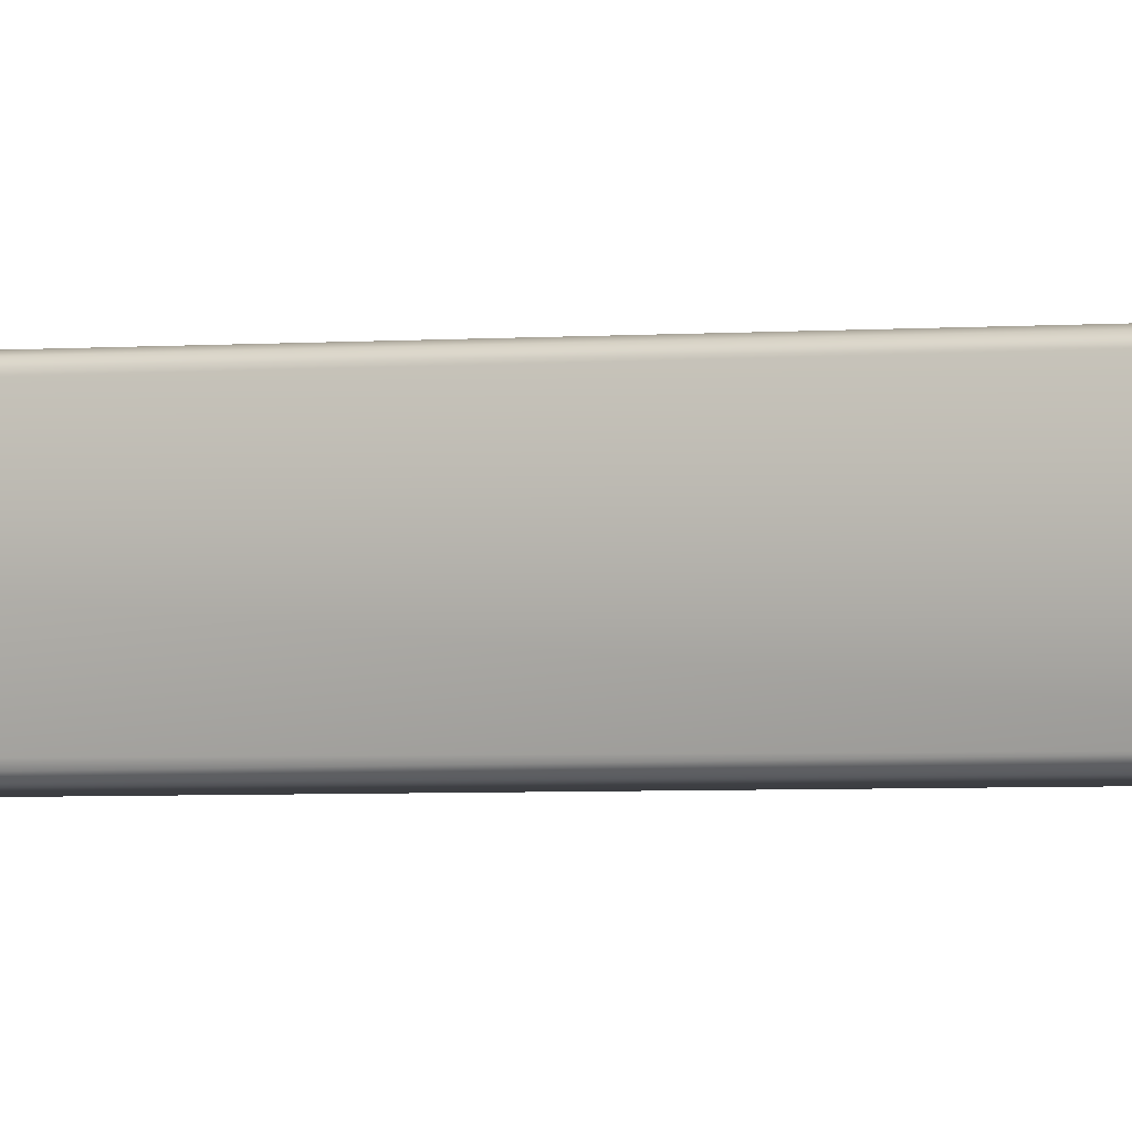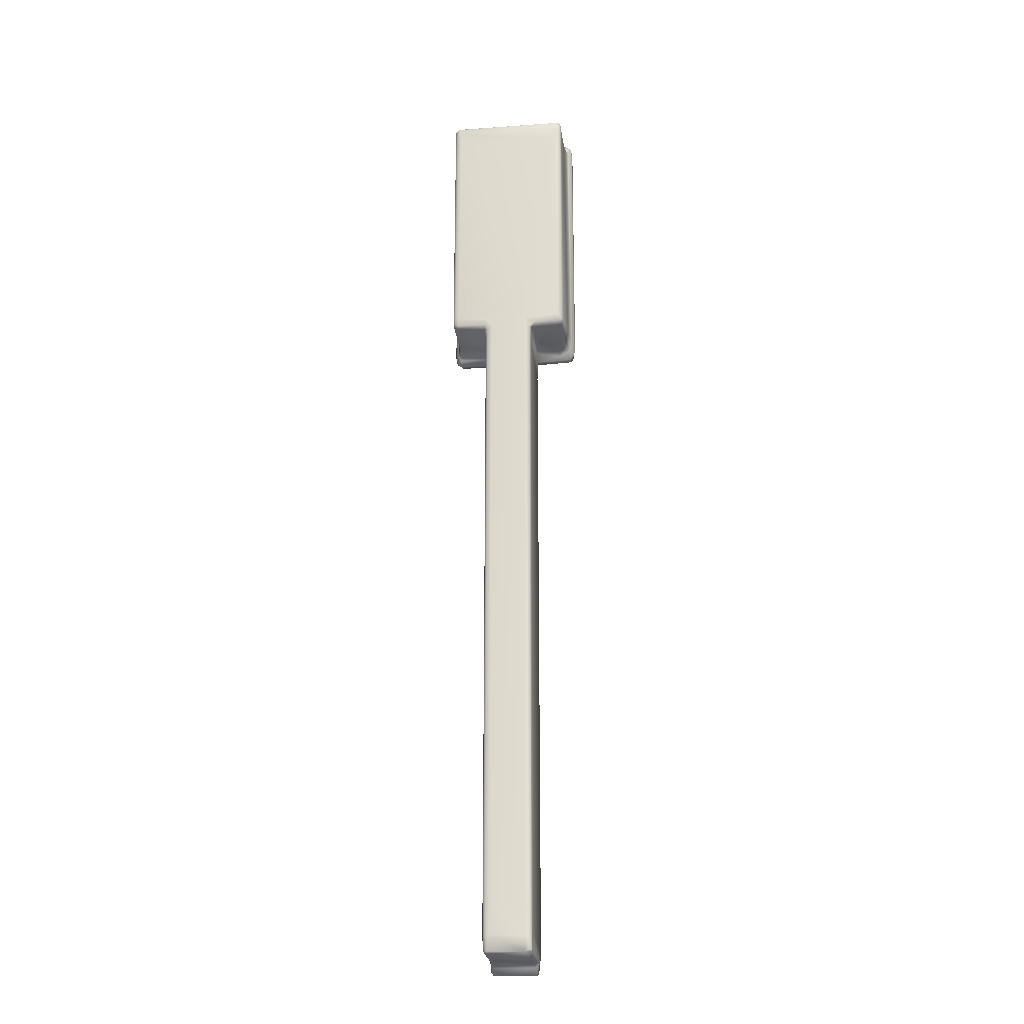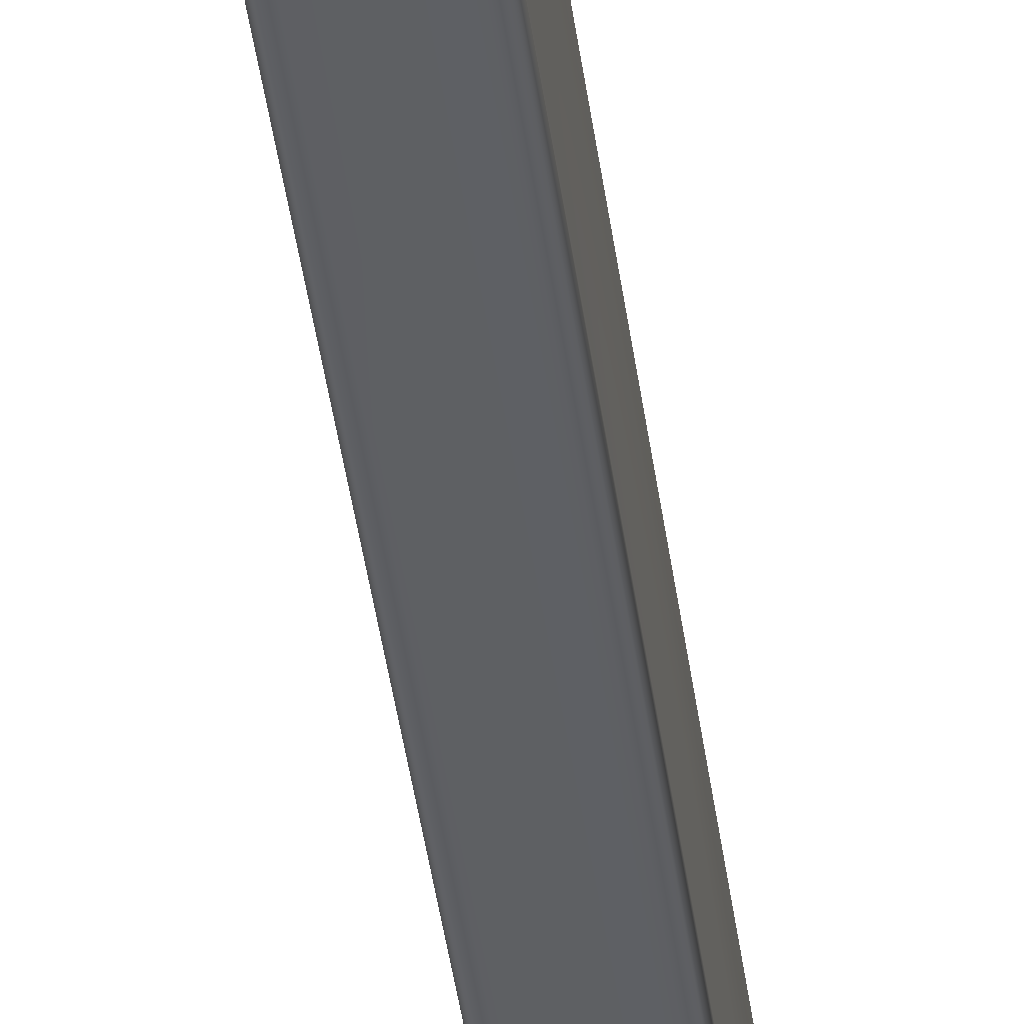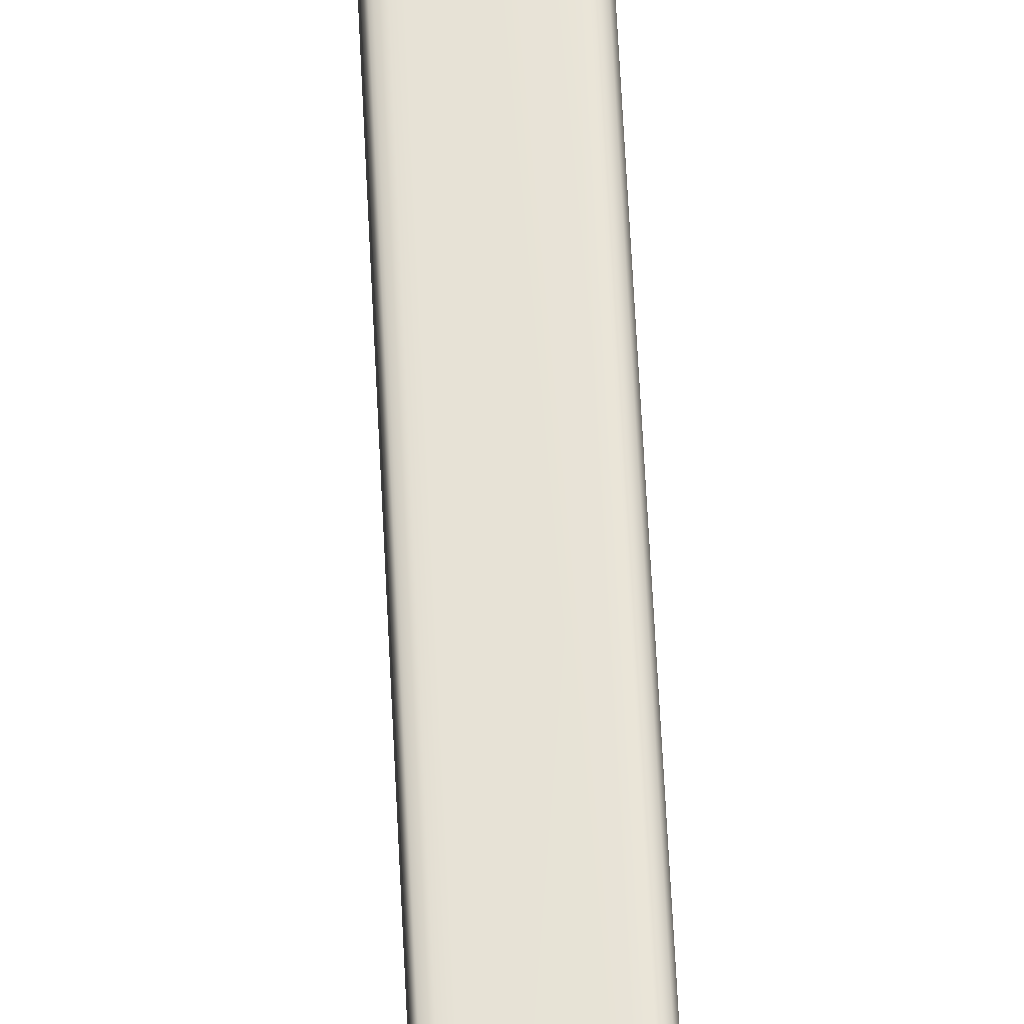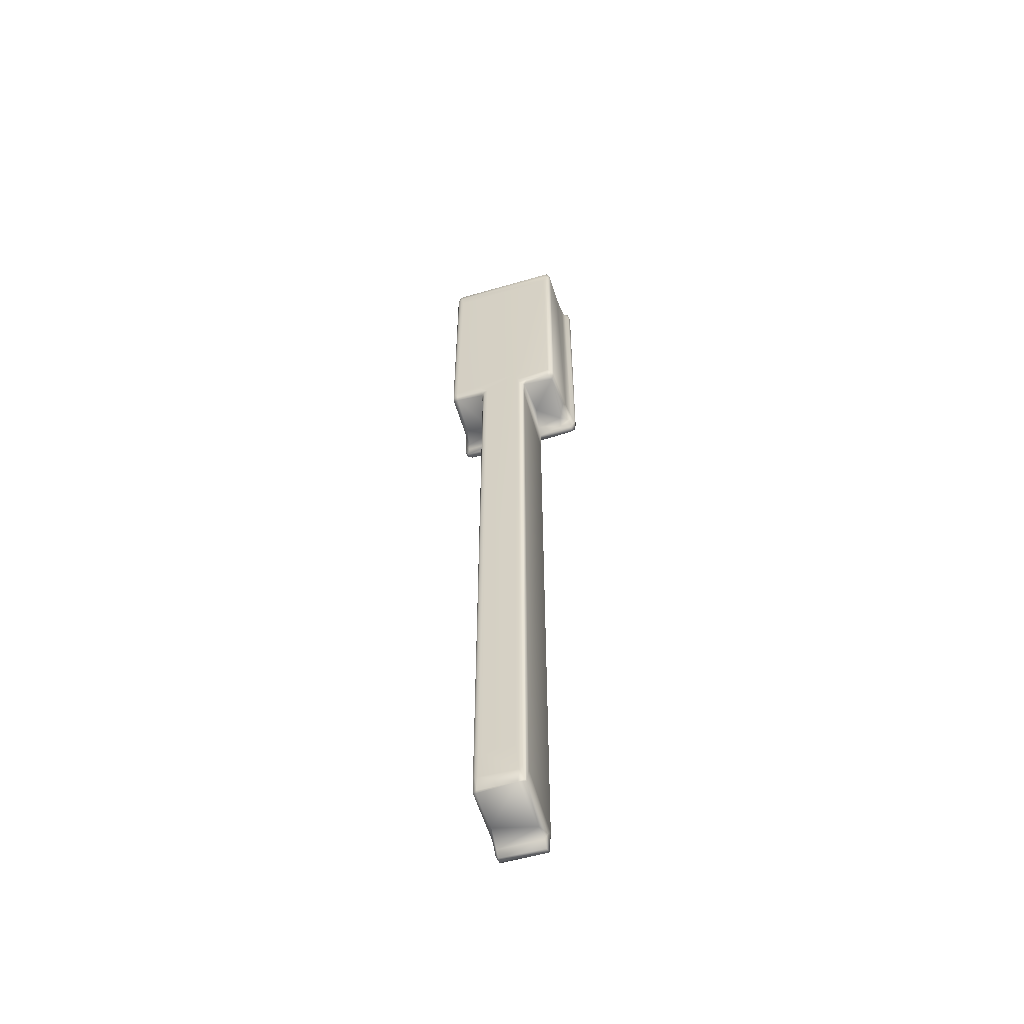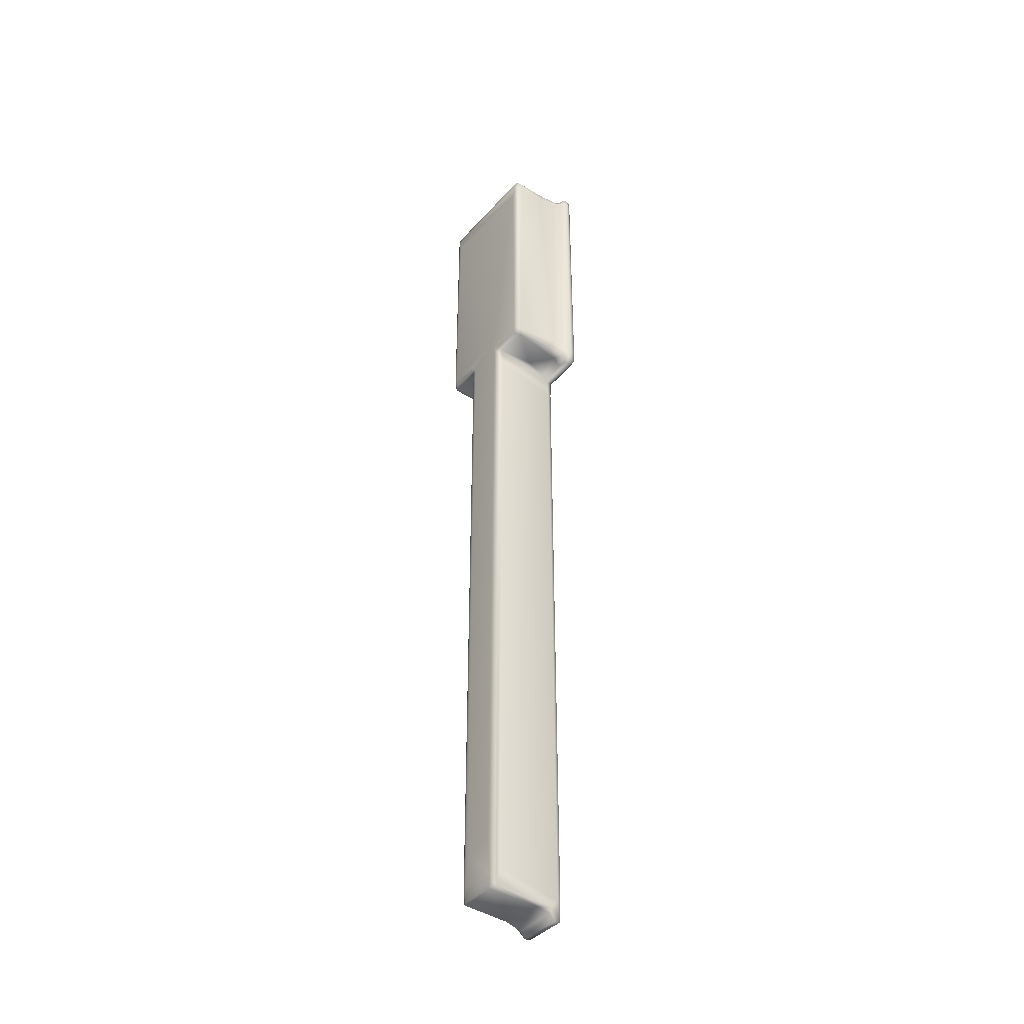
<metadata>
{"format":"obj","ext":"obj","renderer":"f3d","projection":"perspective","resolution":1024,"background":"white","views":[{"elev":-2.9,"azim":-72.0,"up":"+Y"},{"elev":-22.8,"azim":7.0,"up":"+Z"},{"elev":-43.0,"azim":7.6,"up":"+Y"},{"elev":63.0,"azim":-2.8,"up":"+Y"},{"elev":-56.3,"azim":17.1,"up":"+Z"},{"elev":-40.6,"azim":52.8,"up":"+Z"}]}
</metadata>
<code>
o Cube_Cube.002
v -1.997 2.589 3.348
v -1.996 2.594 3.353
v -1.996 2.55 3.361
v -2.054 2.55 3.809
v -2.052 2.547 3.804
v -2.053 2.547 3.809
v -1.972 2.569 3.97
v -1.972 2.548 3.976
v -1.972 2.55 3.97
v -1.973 2.547 3.97
v -2.054 2.548 3.975
v -2.051 2.546 3.976
v -2.052 2.548 3.978
v -1.971 2.584 3.975
v -1.972 2.573 3.976
v -1.973 2.587 3.98
v -1.974 2.55 3.801
v -1.993 2.573 3.8
v -1.978 2.585 3.8
v -2.055 2.587 3.808
v -2.054 2.581 3.803
v -2.054 2.575 3.809
v -2.054 2.58 3.97
v -2.053 2.587 3.799
v -2.051 2.575 3.801
v -2.053 2.549 3.803
v -1.977 2.576 3.978
v -2.049 2.581 3.978
v -1.974 2.55 3.978
v -2.052 2.546 3.809
v -2.05 2.546 3.804
v -2.049 2.545 3.809
v -2.05 2.547 3.801
v -1.977 2.546 3.803
v -1.996 2.548 3.8
v -2.055 2.598 3.799
v -2.054 2.598 3.797
v -2.056 2.598 3.8
v -2.05 2.59 3.981
v -2.054 2.585 3.977
v -2.051 2.592 3.985
v -2.056 2.59 3.979
v -1.971 2.598 3.979
v -1.968 2.597 3.975
v -1.97 2.598 3.973
v -1.97 2.59 3.807
v -1.972 2.581 3.81
v -1.971 2.589 3.8
v -1.971 2.592 3.794
v -1.968 2.592 3.799
v -1.979 2.591 3.797
v -1.972 2.592 3.985
v -1.969 2.597 3.982
v -1.973 2.597 3.984
v -1.997 2.597 3.793
v -1.971 2.595 3.793
v -1.995 2.592 3.793
v -1.973 2.598 3.796
v -2.056 2.592 3.794
v -2.057 2.596 3.797
v -2.053 2.596 3.794
v -2.059 2.595 3.802
v -2.058 2.592 3.798
v -2.058 2.592 3.976
v -1.967 2.595 3.977
v -1.968 2.592 3.983
v -1.968 2.592 3.976
v -1.967 2.593 3.804
v -2.051 2.595 3.986
v -2.054 2.597 3.984
v -2.058 2.595 3.983
v -2.057 2.592 3.983
v -1.975 2.598 3.982
v -2.032 2.59 3.797
v -2.03 2.582 3.8
v -2.054 2.59 3.797
v -2.032 2.592 3.793
v -2.056 2.59 3.802
v -2.058 2.597 3.975
v -1.97 2.59 3.978
v -1.972 2.59 3.982
v -2.056 2.598 3.981
v -2.055 2.598 3.98
v -2.05 2.546 3.971
v -2.052 2.546 3.969
v -2.048 2.545 3.962
v -2.002 2.545 3.815
v -1.978 2.545 3.962
v -1.975 2.546 3.971
v -1.976 2.546 3.975
v -1.976 2.546 3.808
v -1.974 2.546 3.976
v -1.972 2.548 3.804
v -1.971 2.598 3.799
v -1.968 2.597 3.803
v -1.969 2.597 3.797
v -1.974 2.546 3.805
v -2.03 2.594 3.353
v -2.029 2.585 3.348
v -2.03 2.55 3.36
v -1.996 2.588 3.798
v -2.029 2.598 3.796
v -2.023 2.598 3.798
v -2.029 2.597 3.792
v -2.03 2.596 3.793
v -1.997 2.598 3.796
v -1.999 2.598 3.793
v -2.003 2.598 3.798
v -2.03 2.548 3.8
v -2.03 2.546 3.803
v -1.998 2.597 3.341
v -1.997 2.596 3.353
v -2.03 2.546 3.807
v -2.03 2.594 3.783
v -2.029 2.596 3.352
v -2.028 2.596 3.341
v -2.029 2.593 3.342
v -2.001 2.598 3.352
v -2.023 2.598 3.372
v -2.001 2.597 3.342
v -2.025 2.598 3.35
v -2 2.581 3.347
v -1.997 2.548 3.349
v -2.002 2.546 3.348
v -1.999 2.589 3.345
v -2.029 2.548 3.349
v -2.029 2.547 3.36
v -2.028 2.592 3.341
v -2.028 2.589 3.345
v -2.001 2.546 3.358
v -2.023 2.545 3.38
v -2.025 2.546 3.359
v -2.027 2.546 3.36
v -2.026 2.546 3.349
v -2.026 2.547 3.348
v -1.996 2.55 3.789
v -1.996 2.594 3.78
v -2.029 2.548 3.789
v -2.03 2.591 3.794
v -1.999 2.597 3.353
v -2.028 2.546 3.799
v -1.997 2.546 3.799
v -2.025 2.545 3.801
v -2 2.545 3.806
v -2.003 2.545 3.38
v -1.999 2.546 3.361
v -1.999 2.546 3.801
v -1.998 2.547 3.35
v -2.027 2.598 3.792
v -2.027 2.597 3.352
v -2.026 2.575 3.347
v -1.999 2.593 3.34
v -2.026 2.597 3.341
v -1.974 2.595 3.986
v -1.972 2.575 3.802
v -2.057 2.597 3.804
v -1.997 2.597 3.782
v -1.993 2.546 3.803
f 1 2 3
f 4 5 6
f 7 8 9
f 9 8 10
f 11 12 13
f 14 15 7
f 14 16 15
f 17 18 19
f 20 21 22
f 4 23 22
f 21 24 25
f 25 26 21
f 15 16 27
f 28 29 27
f 30 31 32
f 5 33 31
f 6 5 30
f 33 5 26
f 17 34 35
f 36 37 38
f 39 40 28
f 41 42 39
f 43 44 45
f 46 14 47
f 47 48 46
f 48 49 50
f 51 48 19
f 49 48 51
f 52 53 54
f 55 56 57
f 58 56 55
f 59 60 61
f 62 60 63
f 60 59 63
f 63 64 62
f 65 53 66
f 65 66 67
f 67 68 65
f 69 70 71
f 69 72 41
f 54 43 73
f 74 75 24
f 74 24 76
f 59 77 74
f 76 59 74
f 42 20 23
f 23 40 42
f 42 72 64
f 64 78 42
f 72 71 64
f 71 79 62
f 16 14 80
f 14 46 80
f 80 50 67
f 80 66 81
f 82 83 38
f 38 79 82
f 79 71 82
f 84 12 85
f 86 87 88
f 7 47 14
f 89 90 84
f 88 91 89
f 84 88 89
f 10 92 89
f 7 93 47
f 94 43 45
f 94 83 43
f 45 95 94
f 94 96 58
f 50 95 68
f 56 96 50
f 24 21 78
f 78 64 63
f 78 59 76
f 32 87 86
f 91 97 89
f 89 97 10
f 85 11 6
f 98 99 100
f 73 43 83
f 51 101 57
f 102 36 103
f 102 104 105
f 105 37 102
f 106 55 107
f 107 108 106
f 33 75 109
f 109 110 33
f 2 1 111
f 111 112 2
f 13 92 29
f 113 87 32
f 32 110 113
f 114 115 98
f 98 116 117
f 118 119 108
f 118 111 120
f 120 121 118
f 122 123 124
f 122 125 1
f 100 126 127
f 117 128 129
f 129 99 117
f 130 131 132
f 133 134 132
f 127 134 133
f 132 124 130
f 134 135 124
f 123 3 136
f 2 112 137
f 3 137 136
f 138 75 114
f 114 98 138
f 137 55 57
f 114 139 105
f 139 77 105
f 105 104 114
f 107 140 118
f 107 112 140
f 118 108 107
f 141 109 138
f 138 127 141
f 136 35 142
f 139 75 74
f 141 132 143
f 77 61 105
f 94 58 106
f 83 94 108
f 106 58 55
f 18 17 35
f 144 34 91
f 91 87 144
f 18 101 19
f 145 130 144
f 144 146 147
f 147 148 142
f 143 145 87
f 149 103 121
f 150 104 149
f 130 148 146
f 135 99 151
f 151 124 135
f 135 134 126
f 152 116 111
f 152 128 116
f 125 122 129
f 129 128 125
f 121 120 153
f 153 150 121
f 153 115 150
f 143 87 113
f 39 16 81
f 39 28 16
f 81 41 39
f 102 103 149
f 70 69 154
f 69 41 154
f 82 70 54
f 54 73 82
f 90 92 12
f 123 1 3
f 4 22 26
f 4 26 5
f 17 93 34
f 93 97 34
f 10 8 92
f 91 88 87
f 91 34 97
f 40 13 28
f 15 8 7
f 15 29 8
f 19 48 155
f 155 17 19
f 22 21 26
f 33 26 25
f 27 29 15
f 32 84 30
f 30 5 31
f 29 92 8
f 38 60 156
f 38 37 60
f 38 156 79
f 39 42 40
f 41 72 42
f 43 53 44
f 45 44 95
f 46 48 50
f 61 60 37
f 154 52 54
f 52 66 53
f 56 49 57
f 62 79 156
f 62 156 60
f 56 58 96
f 65 95 44
f 65 44 53
f 67 50 68
f 69 71 72
f 81 66 52
f 54 53 43
f 42 78 20
f 81 16 80
f 80 46 50
f 67 66 80
f 82 71 70
f 84 86 88
f 23 11 40
f 11 13 40
f 9 93 7
f 89 92 90
f 93 9 10
f 10 97 93
f 85 12 11
f 47 155 48
f 47 93 155
f 93 17 155
f 94 95 96
f 50 96 95
f 68 95 65
f 50 49 56
f 20 78 21
f 76 24 78
f 78 63 59
f 71 62 64
f 38 83 36
f 83 103 36
f 83 108 103
f 85 30 84
f 85 6 30
f 32 86 84
f 22 23 20
f 23 4 11
f 11 4 6
f 99 126 100
f 102 37 36
f 111 1 152
f 32 31 110
f 28 13 29
f 75 33 25
f 98 115 116
f 117 116 128
f 118 121 119
f 118 140 111
f 140 112 111
f 124 151 122
f 123 148 124
f 122 1 123
f 125 152 1
f 98 117 99
f 127 126 134
f 132 134 124
f 138 100 127
f 108 119 103
f 101 18 35
f 136 137 101
f 3 2 137
f 138 98 100
f 137 157 55
f 137 112 157
f 114 104 115
f 107 55 157
f 107 157 112
f 109 141 110
f 109 75 138
f 136 101 35
f 142 123 136
f 142 148 123
f 101 137 57
f 114 75 139
f 74 77 139
f 141 133 132
f 141 127 133
f 143 132 131
f 143 131 145
f 25 24 75
f 31 33 110
f 105 61 37
f 77 59 61
f 51 19 101
f 51 57 49
f 108 94 106
f 35 34 158
f 158 142 35
f 144 147 158
f 147 142 158
f 144 158 34
f 87 145 144
f 144 130 146
f 147 146 148
f 121 150 149
f 150 115 104
f 121 103 119
f 130 145 131
f 130 124 148
f 151 99 129
f 135 126 99
f 151 129 122
f 111 116 153
f 125 128 152
f 153 116 115
f 111 153 120
f 27 16 28
f 113 110 143
f 110 141 143
f 13 12 92
f 81 52 41
f 149 104 102
f 54 70 154
f 154 41 52
f 82 73 83
f 84 90 12

</code>
